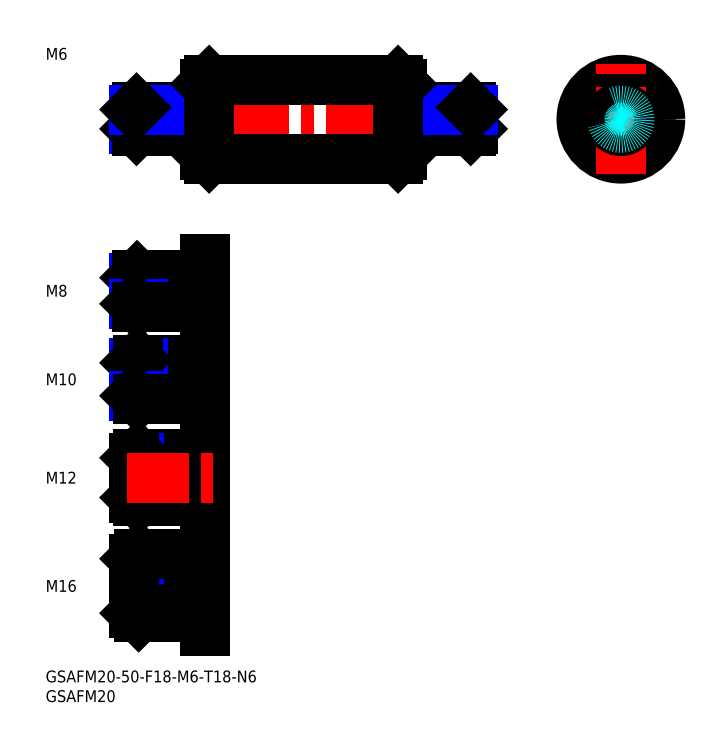
<metadata>
{"format":"dxf","ext":"dxf","renderer":"ezdxf+matplotlib","layout":"modelspace","background":"white","min_lineweight":24,"dpi":150}
</metadata>
<code>
0
SECTION
2
ENTITIES
0
INSERT
8
MSM_CONTINUOUS
2
*U34
10
0
20
0
30
0
0
INSERT
8
MSM_CONTINUOUS
2
*U35
10
0
20
0
30
0
0
LINE
8
MSM_CENTER
10
20.55
20
140.1
30
0
11
110.5
21
140.1
31
0
0
LINE
8
MSM_CONTINUOUS
10
22.55
20
142.5
30
0
11
22.55
21
137.6
31
0
0
LINE
8
MSM_CONTINUOUS
10
40.55
20
149.1
30
0
11
40.55
21
131.1
31
0
0
LINE
8
MSM_CONTINUOUS
10
90.55
20
149.1
30
0
11
90.55
21
131.1
31
0
0
LINE
8
MSM_CONTINUOUS
10
38.55
20
143.1
30
0
11
38.55
21
137.1
31
0
0
LINE
8
MSM_CONTINUOUS
10
41.55
20
150.1
30
0
11
89.55
21
150.1
31
0
0
LINE
8
MSM_CONTINUOUS
10
41.55
20
130.1
30
0
11
89.55
21
130.1
31
0
0
LINE
8
MSM_CONTINUOUS
10
38.55
20
142.3
30
0
11
40.55
21
142.3
31
0
0
LINE
8
MSM_CONTINUOUS
10
38.55
20
137.9
30
0
11
40.55
21
137.9
31
0
0
LINE
8
MSM_NARROW
10
38.55
20
137.6
30
0
11
22.55
21
137.6
31
0
0
LINE
8
MSM_CONTINUOUS
10
38.55
20
137.1
30
0
11
23.09
21
137.1
31
0
0
LINE
8
MSM_CONTINUOUS
10
23.09
20
143.1
30
0
11
23.09
21
137.1
31
0
0
LINE
8
MSM_CONTINUOUS
10
23.09
20
137.1
30
0
11
22.55
21
137.6
31
0
0
LINE
8
MSM_CONTINUOUS
10
38.55
20
143.1
30
0
11
23.09
21
143.1
31
0
0
LINE
8
MSM_NARROW
10
38.55
20
142.5
30
0
11
22.55
21
142.5
31
0
0
LINE
8
MSM_CONTINUOUS
10
22.55
20
142.5
30
0
11
23.09
21
143.1
31
0
0
LINE
8
MSM_NARROW
10
92.55
20
137.6
30
0
11
108.5
21
137.6
31
0
0
LINE
8
MSM_CONTINUOUS
10
92.55
20
137.1
30
0
11
108
21
137.1
31
0
0
LINE
8
MSM_CONTINUOUS
10
108
20
143.1
30
0
11
108
21
137.1
31
0
0
LINE
8
MSM_CONTINUOUS
10
108
20
137.1
30
0
11
108.5
21
137.6
31
0
0
LINE
8
MSM_CONTINUOUS
10
108.5
20
142.5
30
0
11
108.5
21
137.6
31
0
0
LINE
8
MSM_CONTINUOUS
10
92.55
20
137.9
30
0
11
90.55
21
137.9
31
0
0
LINE
8
MSM_CONTINUOUS
10
92.55
20
143.1
30
0
11
92.55
21
137.1
31
0
0
LINE
8
MSM_CONTINUOUS
10
92.55
20
142.3
30
0
11
90.55
21
142.3
31
0
0
LINE
8
MSM_CONTINUOUS
10
92.55
20
143.1
30
0
11
108
21
143.1
31
0
0
LINE
8
MSM_NARROW
10
92.55
20
142.5
30
0
11
108.5
21
142.5
31
0
0
LINE
8
MSM_CONTINUOUS
10
108.5
20
142.5
30
0
11
108
21
143.1
31
0
0
LINE
8
MSM_CENTER
10
132.2
20
140.1
30
0
11
160.2
21
140.1
31
0
0
CIRCLE
8
MSM_CONTINUOUS
10
146.2
20
140.1
30
0
40
10
0
LINE
8
MSM_CONTINUOUS
10
41.55
20
150.1
30
0
11
40.55
21
149.1
31
0
0
LINE
8
MSM_CONTINUOUS
10
40.55
20
131.1
30
0
11
41.55
21
130.1
31
0
0
LINE
8
MSM_CONTINUOUS
10
89.55
20
150.1
30
0
11
90.55
21
149.1
31
0
0
LINE
8
MSM_CONTINUOUS
10
89.55
20
130.1
30
0
11
90.55
21
131.1
31
0
0
LINE
8
MSM_CONTINUOUS
10
41.55
20
150.1
30
0
11
41.55
21
130.1
31
0
0
LINE
8
MSM_CONTINUOUS
10
89.55
20
150.1
30
0
11
89.55
21
130.1
31
0
0
CIRCLE
8
MSM_CONTINUOUS
10
146.2
20
140.1
30
0
40
9
0
LINE
8
MSM_CENTER
10
146.2
20
126.1
30
0
11
146.2
21
154.1
31
0
0
CIRCLE
8
MSM_NARROW
10
146.2
20
140.1
30
0
40
2.458
0
CIRCLE
8
MSM_CONTINUOUS
10
146.2
20
140.1
30
0
40
3
0
INSERT
8
MSM_CONTINUOUS
2
*U37
10
0
20
0
30
0
0
LINE
8
MSM_CONTINUOUS
10
22.55
20
78.19
30
0
11
22.55
21
69.81
31
0
0
LINE
8
MSM_CENTER
10
20.55
20
74
30
0
11
42.55
21
74
31
0
0
LINE
8
MSM_CONTINUOUS
10
37.55
20
79
30
0
11
23.36
21
79
31
0
0
LINE
8
MSM_NARROW
10
37.55
20
78.19
30
0
11
22.55
21
78.19
31
0
0
LINE
8
MSM_CONTINUOUS
10
23.36
20
69
30
0
11
23.36
21
79
31
0
0
LINE
8
MSM_CONTINUOUS
10
23.36
20
79
30
0
11
22.55
21
78.19
31
0
0
LINE
8
MSM_NARROW
10
37.55
20
69.81
30
0
11
22.55
21
69.81
31
0
0
LINE
8
MSM_CONTINUOUS
10
37.55
20
69
30
0
11
23.36
21
69
31
0
0
LINE
8
MSM_CONTINUOUS
10
22.55
20
69.81
30
0
11
23.36
21
69
31
0
0
LINE
8
MSM_CONTINUOUS
10
37.55
20
79
30
0
11
37.55
21
69
31
0
0
LINE
8
MSM_CONTINUOUS
10
37.55
20
77.85
30
0
11
40.55
21
77.85
31
0
0
LINE
8
MSM_CONTINUOUS
10
37.55
20
70.15
30
0
11
40.55
21
70.15
31
0
0
LINE
8
MSM_NARROW
10
36.55
20
43.95
30
0
11
22.55
21
43.95
31
0
0
LINE
8
MSM_CONTINUOUS
10
36.55
20
43
30
0
11
23.49
21
43
31
0
0
LINE
8
MSM_CONTINUOUS
10
23.49
20
55
30
0
11
23.49
21
43
31
0
0
LINE
8
MSM_CONTINUOUS
10
23.49
20
43
30
0
11
22.55
21
43.95
31
0
0
LINE
8
MSM_CONTINUOUS
10
36.55
20
55
30
0
11
23.49
21
55
31
0
0
LINE
8
MSM_NARROW
10
36.55
20
54.05
30
0
11
22.55
21
54.05
31
0
0
LINE
8
MSM_CONTINUOUS
10
22.55
20
54.05
30
0
11
23.49
21
55
31
0
0
LINE
8
MSM_CONTINUOUS
10
36.55
20
55
30
0
11
36.55
21
43
31
0
0
LINE
8
MSM_CONTINUOUS
10
40.55
20
104.5
30
0
11
40.55
21
10
31
0
0
LINE
8
MSM_CONTINUOUS
10
36.55
20
53.7
30
0
11
40.55
21
53.7
31
0
0
LINE
8
MSM_CONTINUOUS
10
36.55
20
44.3
30
0
11
40.55
21
44.3
31
0
0
LINE
8
MSM_CONTINUOUS
10
22.55
20
54.05
30
0
11
22.55
21
43.95
31
0
0
LINE
8
MSM_CENTER
10
20.55
20
49
30
0
11
42.55
21
49
31
0
0
LINE
8
MSM_CENTER
10
20.55
20
21.5
30
0
11
42.55
21
21.5
31
0
0
LINE
8
MSM_CONTINUOUS
10
36.55
20
13.5
30
0
11
23.63
21
13.5
31
0
0
LINE
8
MSM_NARROW
10
36.55
20
14.58
30
0
11
22.55
21
14.58
31
0
0
LINE
8
MSM_CONTINUOUS
10
22.55
20
14.58
30
0
11
23.63
21
13.5
31
0
0
LINE
8
MSM_CONTINUOUS
10
23.63
20
13.5
30
0
11
23.63
21
29.5
31
0
0
LINE
8
MSM_NARROW
10
36.55
20
28.42
30
0
11
22.55
21
28.42
31
0
0
LINE
8
MSM_CONTINUOUS
10
36.55
20
29.5
30
0
11
23.63
21
29.5
31
0
0
LINE
8
MSM_CONTINUOUS
10
23.63
20
29.5
30
0
11
22.55
21
28.42
31
0
0
LINE
8
MSM_CONTINUOUS
10
36.55
20
29.5
30
0
11
36.55
21
13.5
31
0
0
LINE
8
MSM_CONTINUOUS
10
36.55
20
28
30
0
11
40.55
21
28
31
0
0
LINE
8
MSM_CONTINUOUS
10
36.55
20
15
30
0
11
40.55
21
15
31
0
0
LINE
8
MSM_CONTINUOUS
10
22.55
20
28.42
30
0
11
22.55
21
14.58
31
0
0
INSERT
8
MSM_CONTINUOUS
2
*U38
10
0
20
0
30
0
0
INSERT
8
MSM_CONTINUOUS
2
*U39
10
0
20
0
30
0
0
INSERT
8
MSM_CONTINUOUS
2
*U40
10
0
20
0
30
0
0
LINE
8
MSM_CENTER
10
20.55
20
96.5
30
0
11
42.55
21
96.5
31
0
0
LINE
8
MSM_CONTINUOUS
10
22.55
20
99.82
30
0
11
22.55
21
93.18
31
0
0
LINE
8
MSM_CONTINUOUS
10
23.22
20
92.5
30
0
11
23.22
21
100.5
31
0
0
LINE
8
MSM_NARROW
10
37.55
20
99.82
30
0
11
22.55
21
99.82
31
0
0
LINE
8
MSM_CONTINUOUS
10
23.22
20
100.5
30
0
11
22.55
21
99.82
31
0
0
LINE
8
MSM_CONTINUOUS
10
37.55
20
100.5
30
0
11
23.22
21
100.5
31
0
0
LINE
8
MSM_NARROW
10
37.55
20
93.18
30
0
11
22.55
21
93.18
31
0
0
LINE
8
MSM_CONTINUOUS
10
37.55
20
92.5
30
0
11
23.22
21
92.5
31
0
0
LINE
8
MSM_CONTINUOUS
10
22.55
20
93.18
30
0
11
23.22
21
92.5
31
0
0
LINE
8
MSM_CONTINUOUS
10
37.55
20
100.5
30
0
11
37.55
21
92.5
31
0
0
LINE
8
MSM_CONTINUOUS
10
37.55
20
93.5
30
0
11
40.55
21
93.5
31
0
0
LINE
8
MSM_CONTINUOUS
10
37.55
20
99.5
30
0
11
40.55
21
99.5
31
0
0
INSERT
8
MSM_CONTINUOUS
2
*U41
10
0
20
0
30
0
0
CIRCLE
8
MSM_DASHED
10
146.2
20
140.1
30
0
40
2.2
0
ENDSEC
0
EOF

</code>
